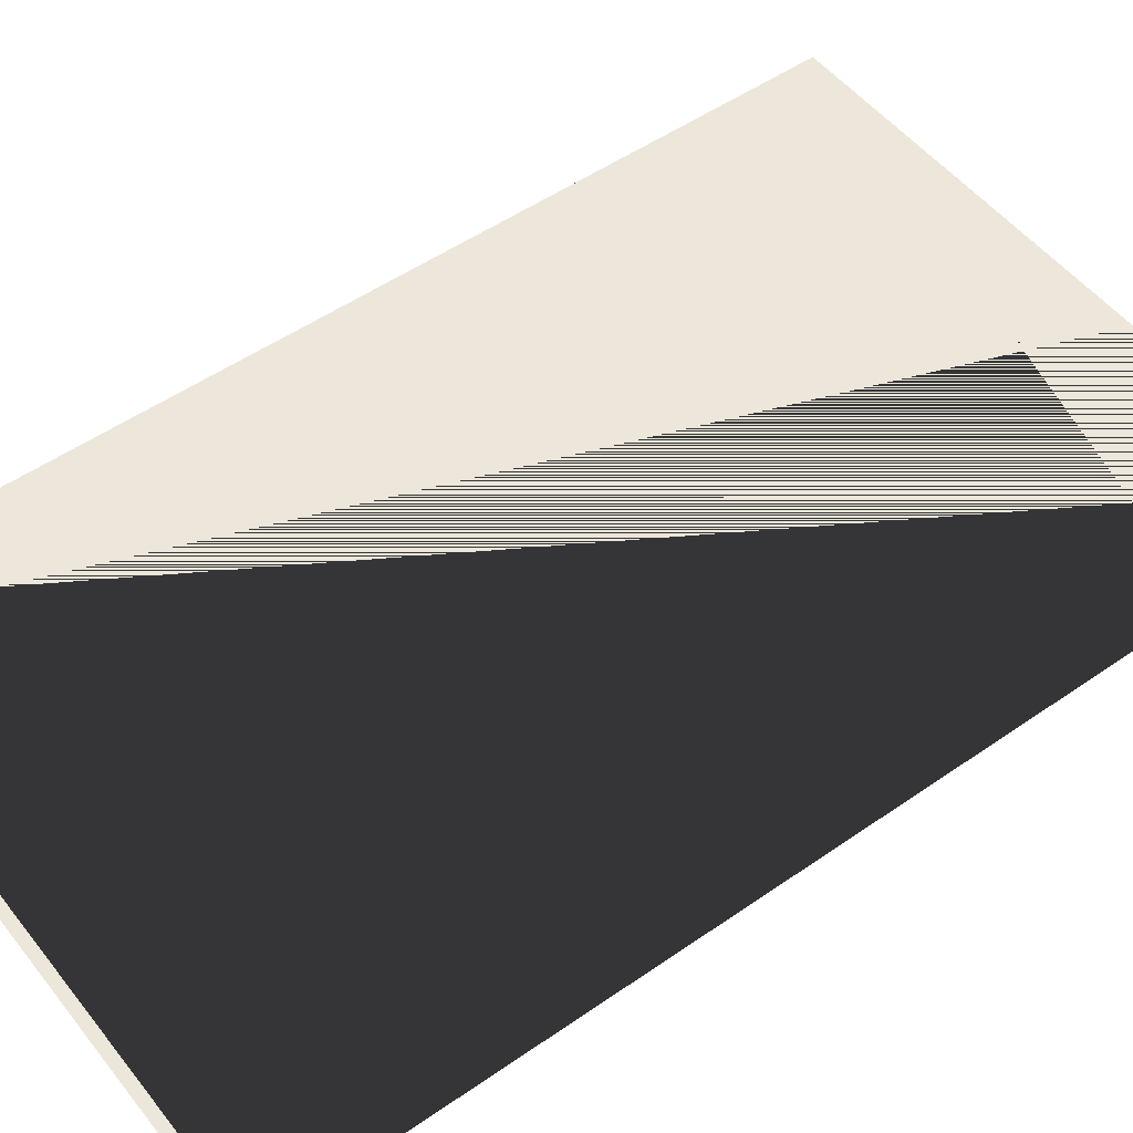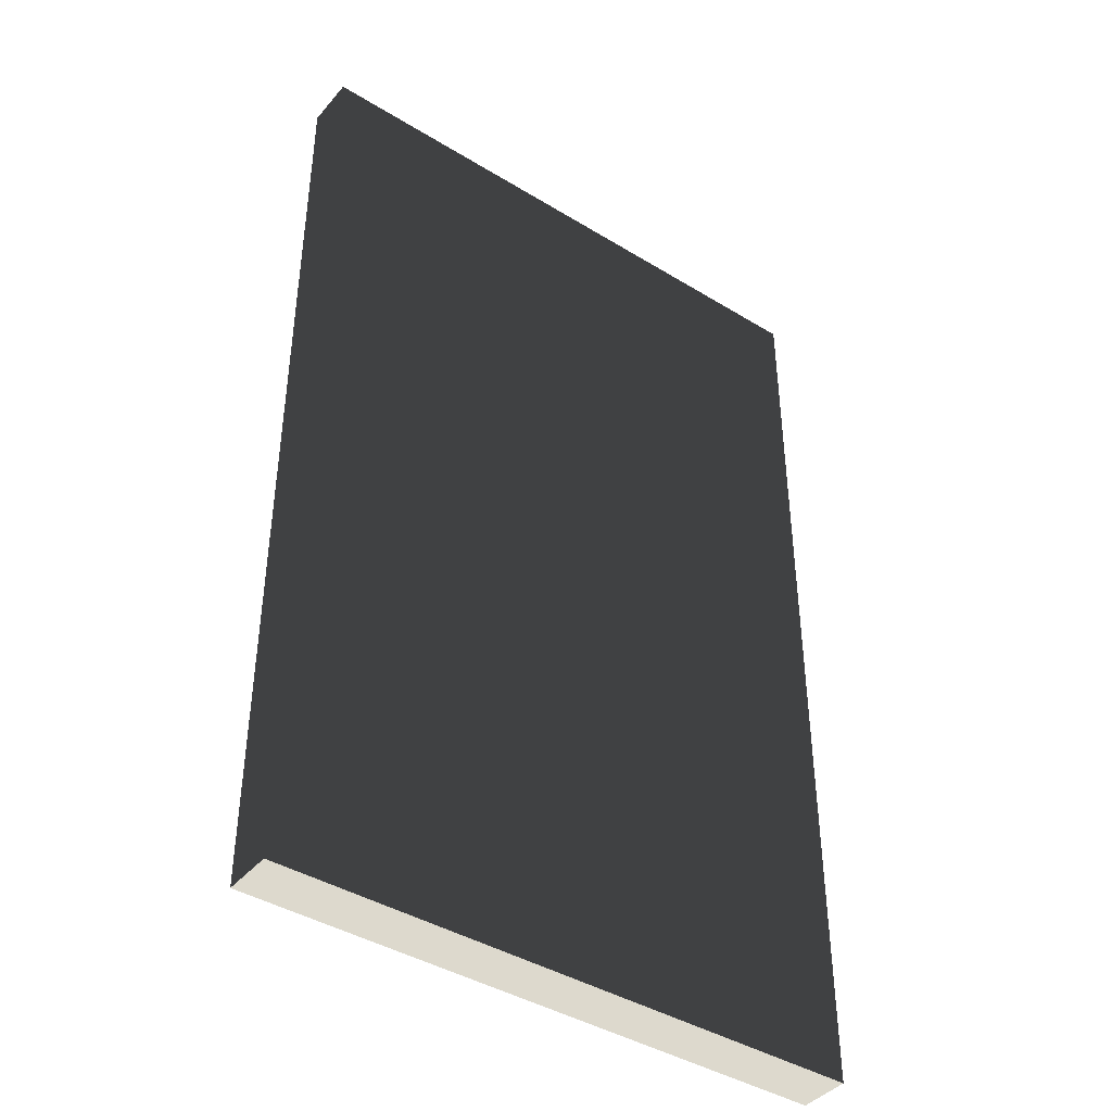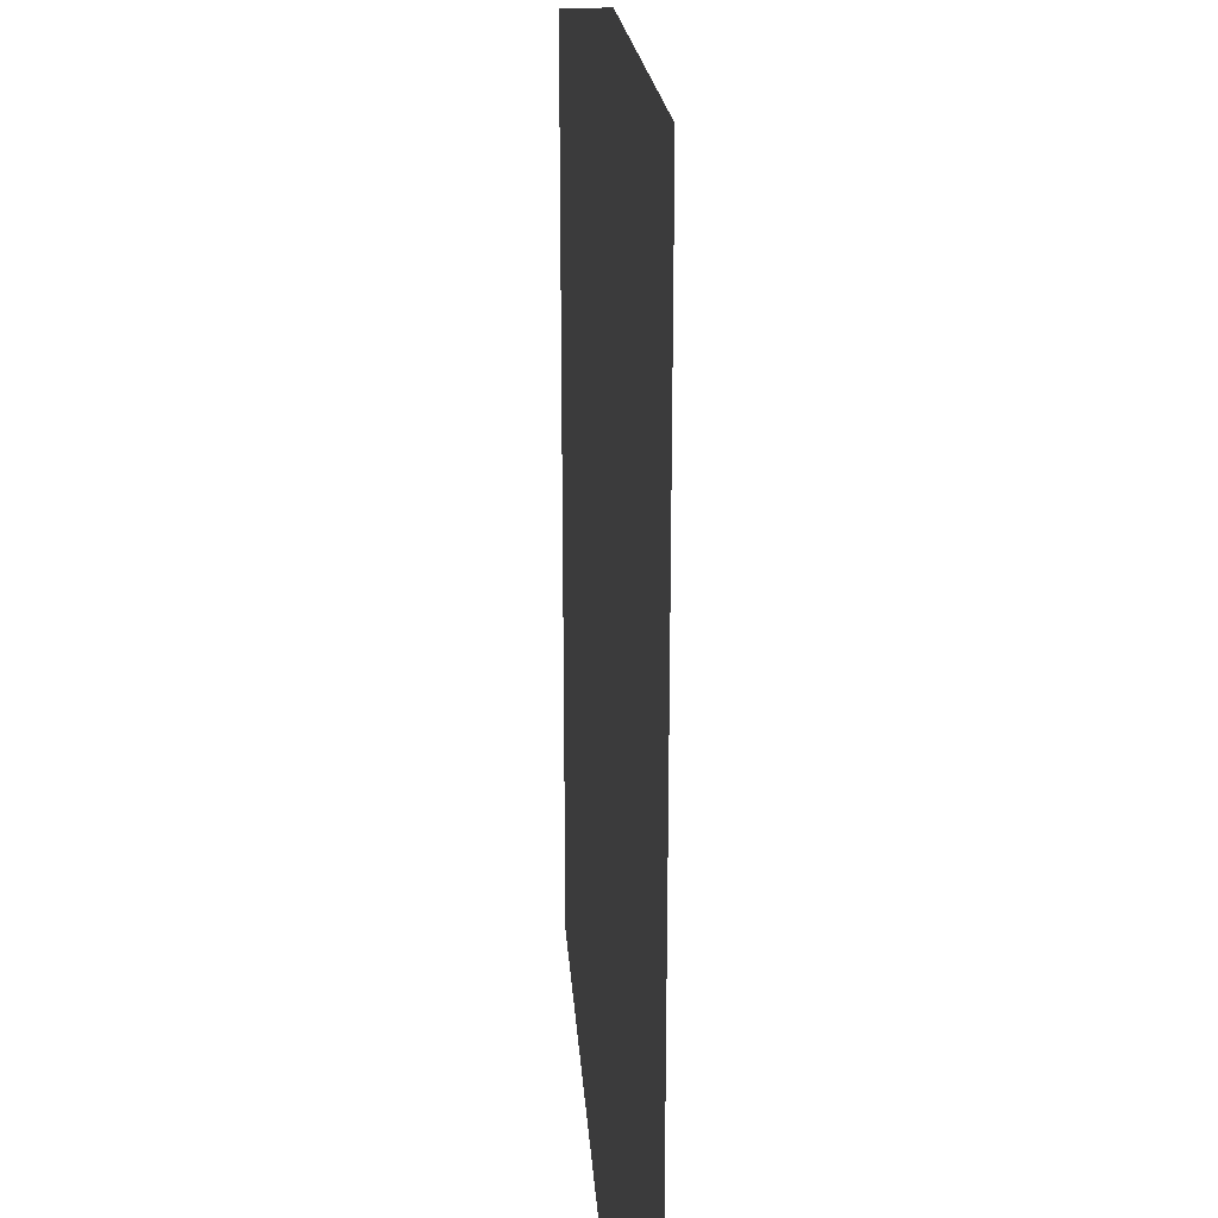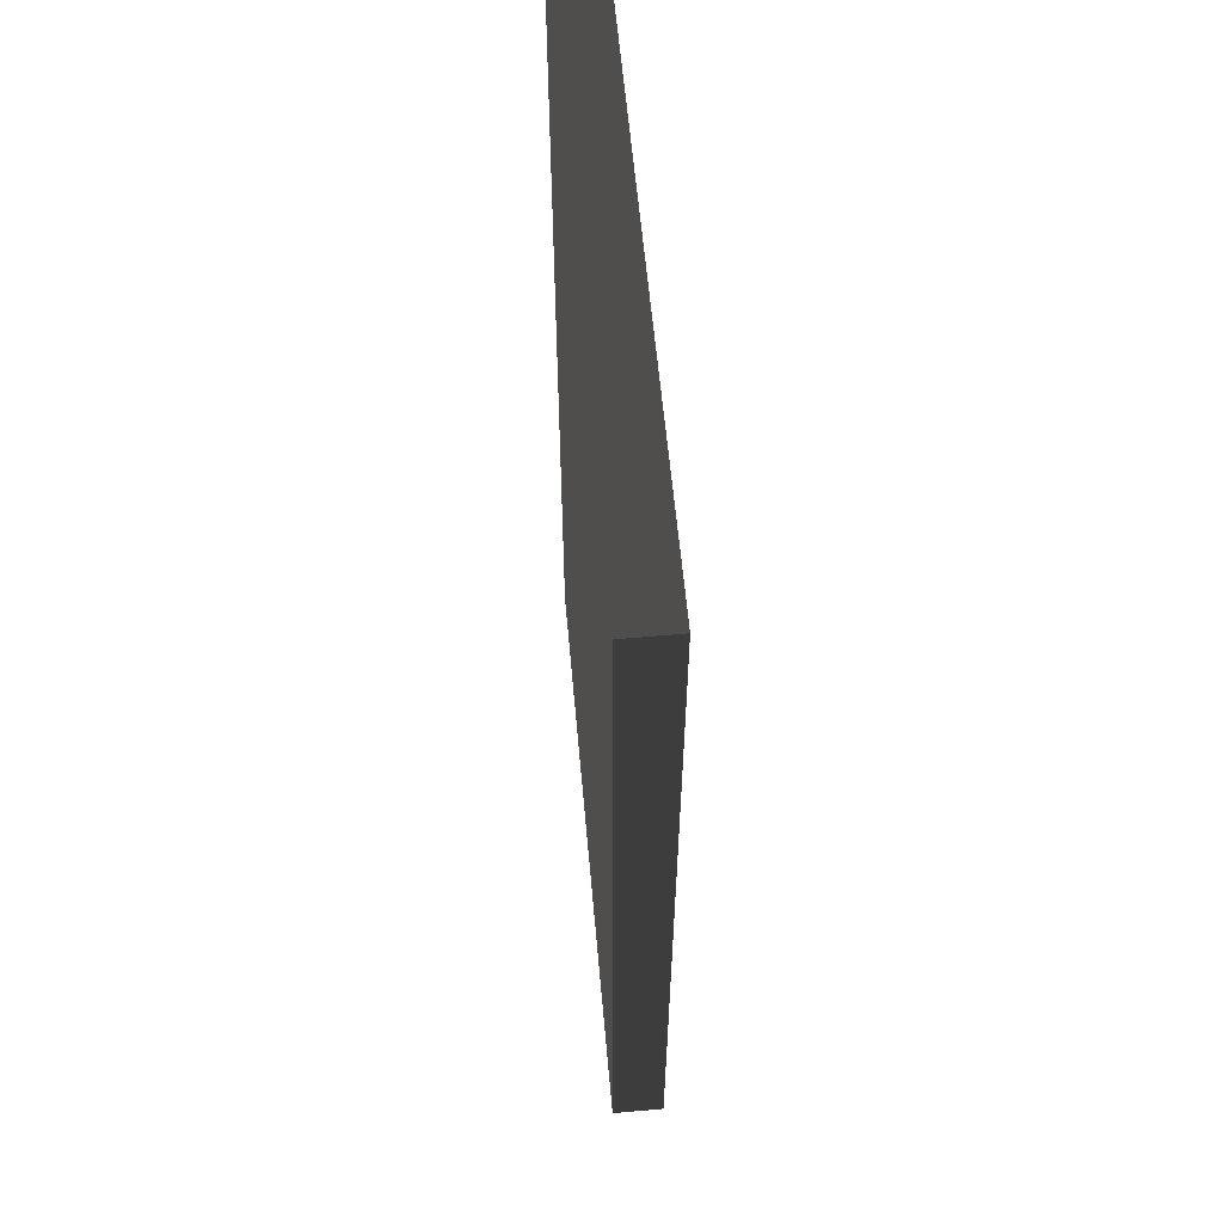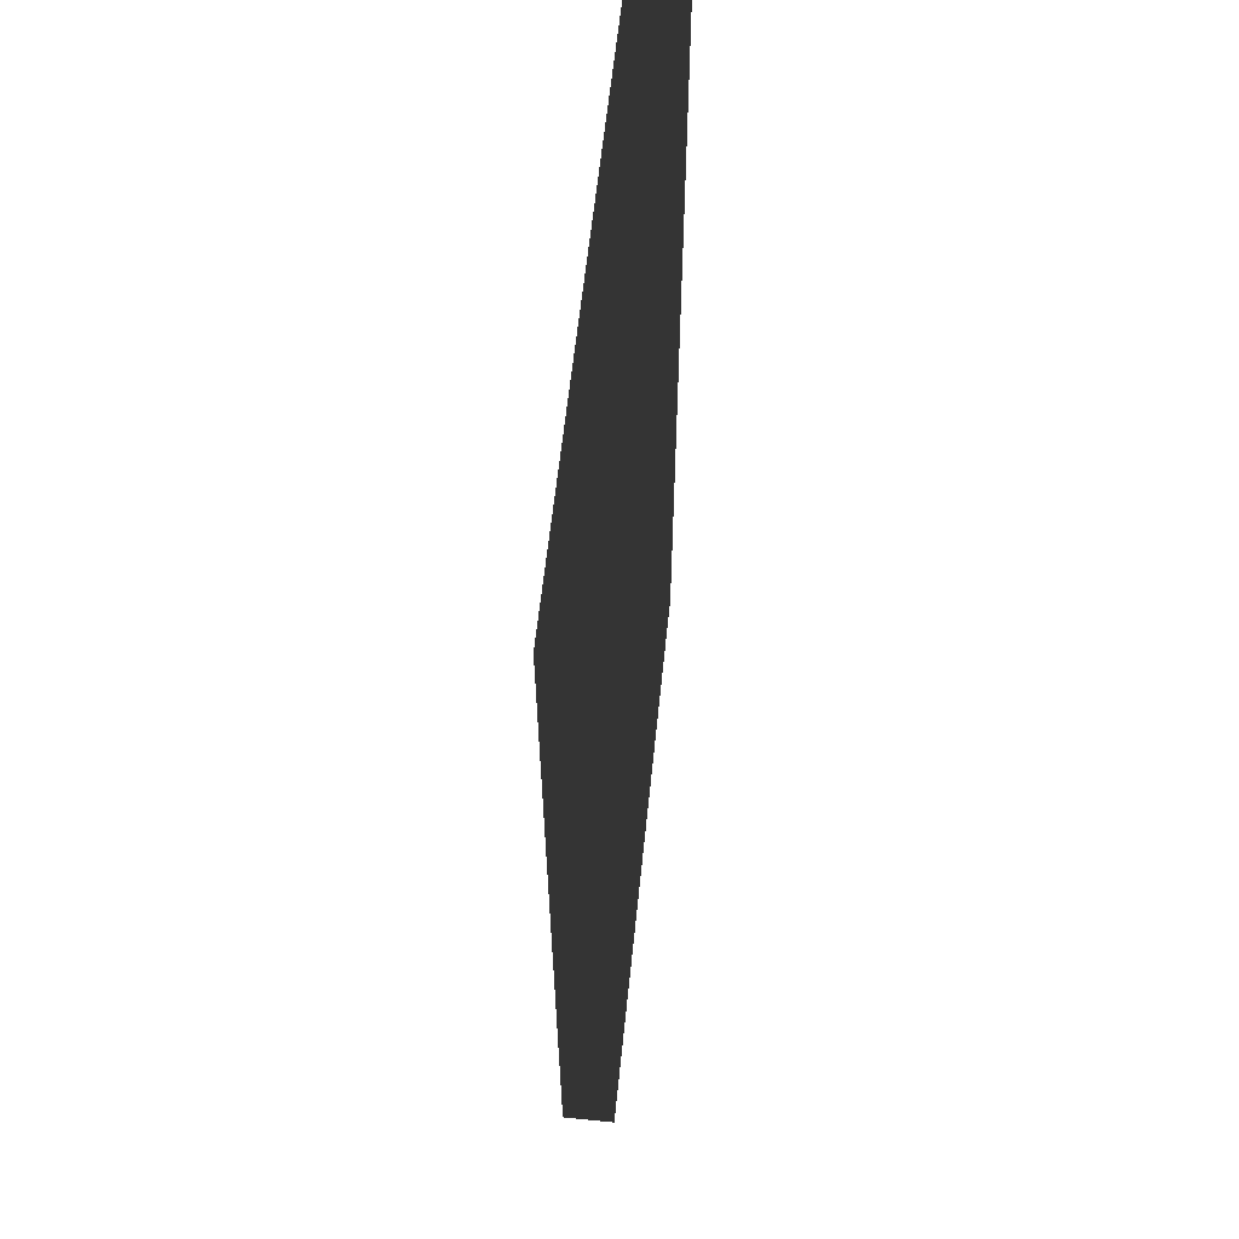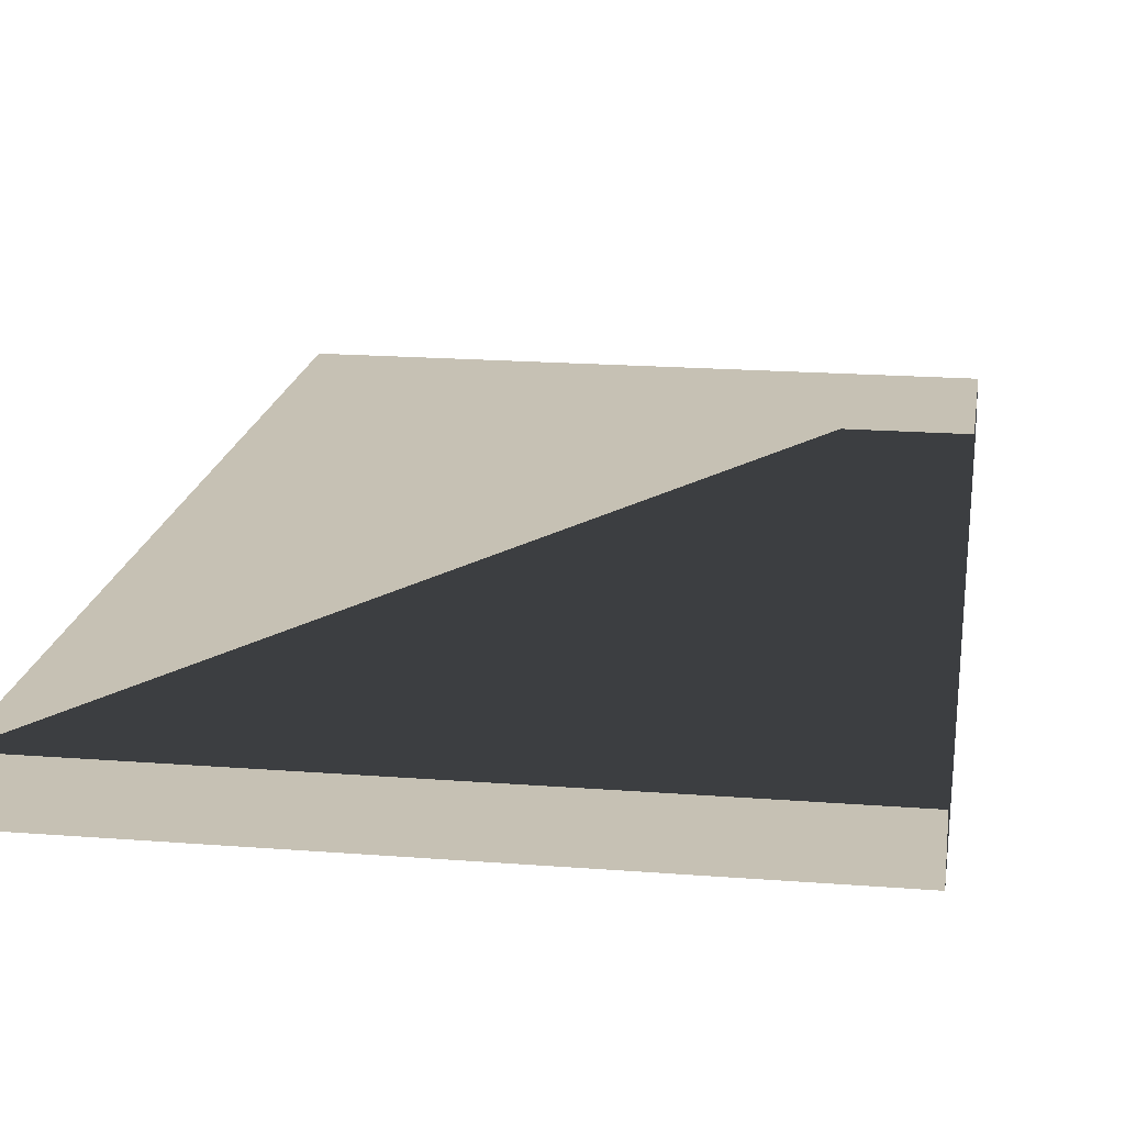
<metadata>
{"format":"obj","ext":"obj","renderer":"f3d","projection":"perspective","resolution":1024,"background":"white","views":[{"elev":51.5,"azim":-127.0,"up":"+Z"},{"elev":-41.5,"azim":143.5,"up":"+Y"},{"elev":21.4,"azim":85.9,"up":"+Y"},{"elev":60.2,"azim":-95.1,"up":"+Y"},{"elev":61.0,"azim":95.9,"up":"+Y"},{"elev":18.5,"azim":-171.4,"up":"+Z"}]}
</metadata>
<code>
v -0.175 -0.285 -0.015
v 0.175 -0.285 -0.015
v 0.175 0.285 -0.015
v -0.175 0.285 -0.015
v -0.175 -0.285 0.015
v 0.175 -0.285 0.015
v 0.175 0.285 0.015
v -0.175 0.285 0.015
f 1 2 3 4
f 5 6 7 6
f 1 5 8 4
f 2 6 7 3
f 1 2 6 5
f 4 3 7 8

</code>
